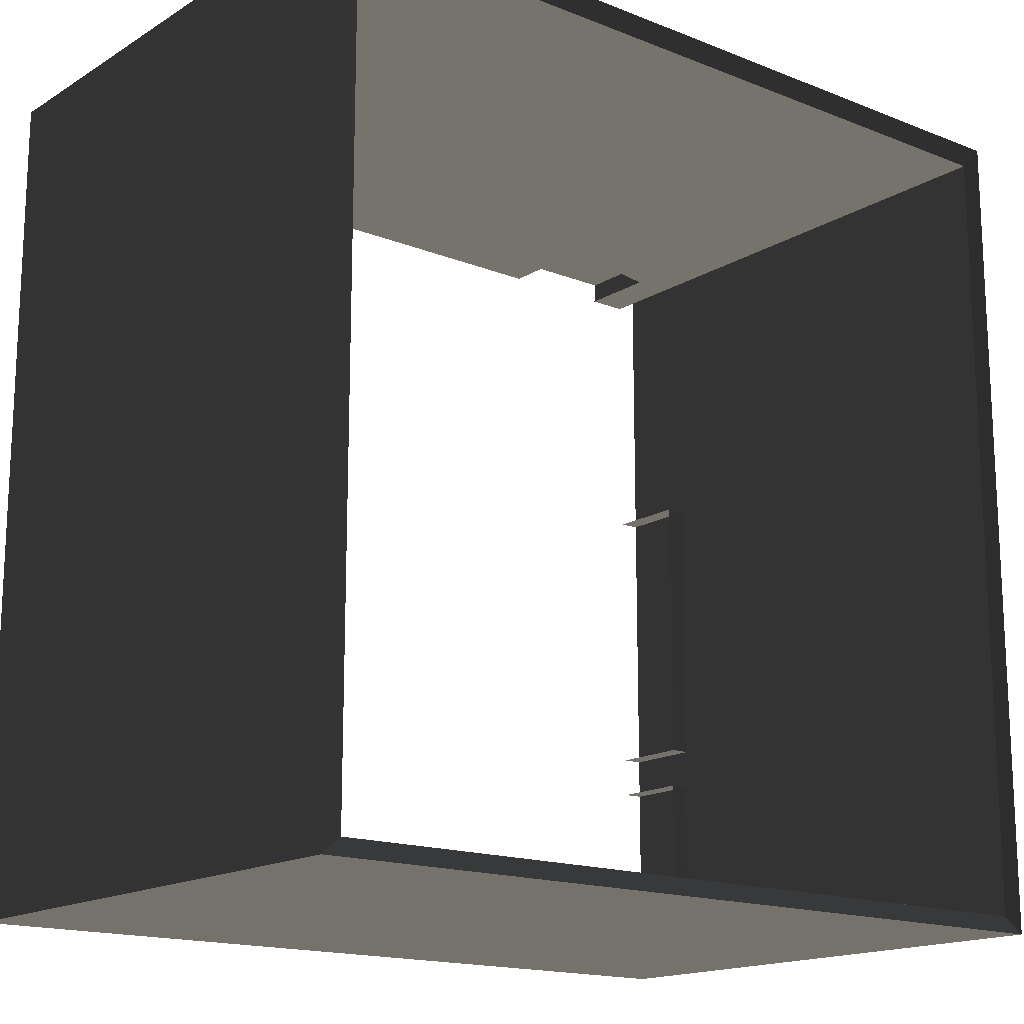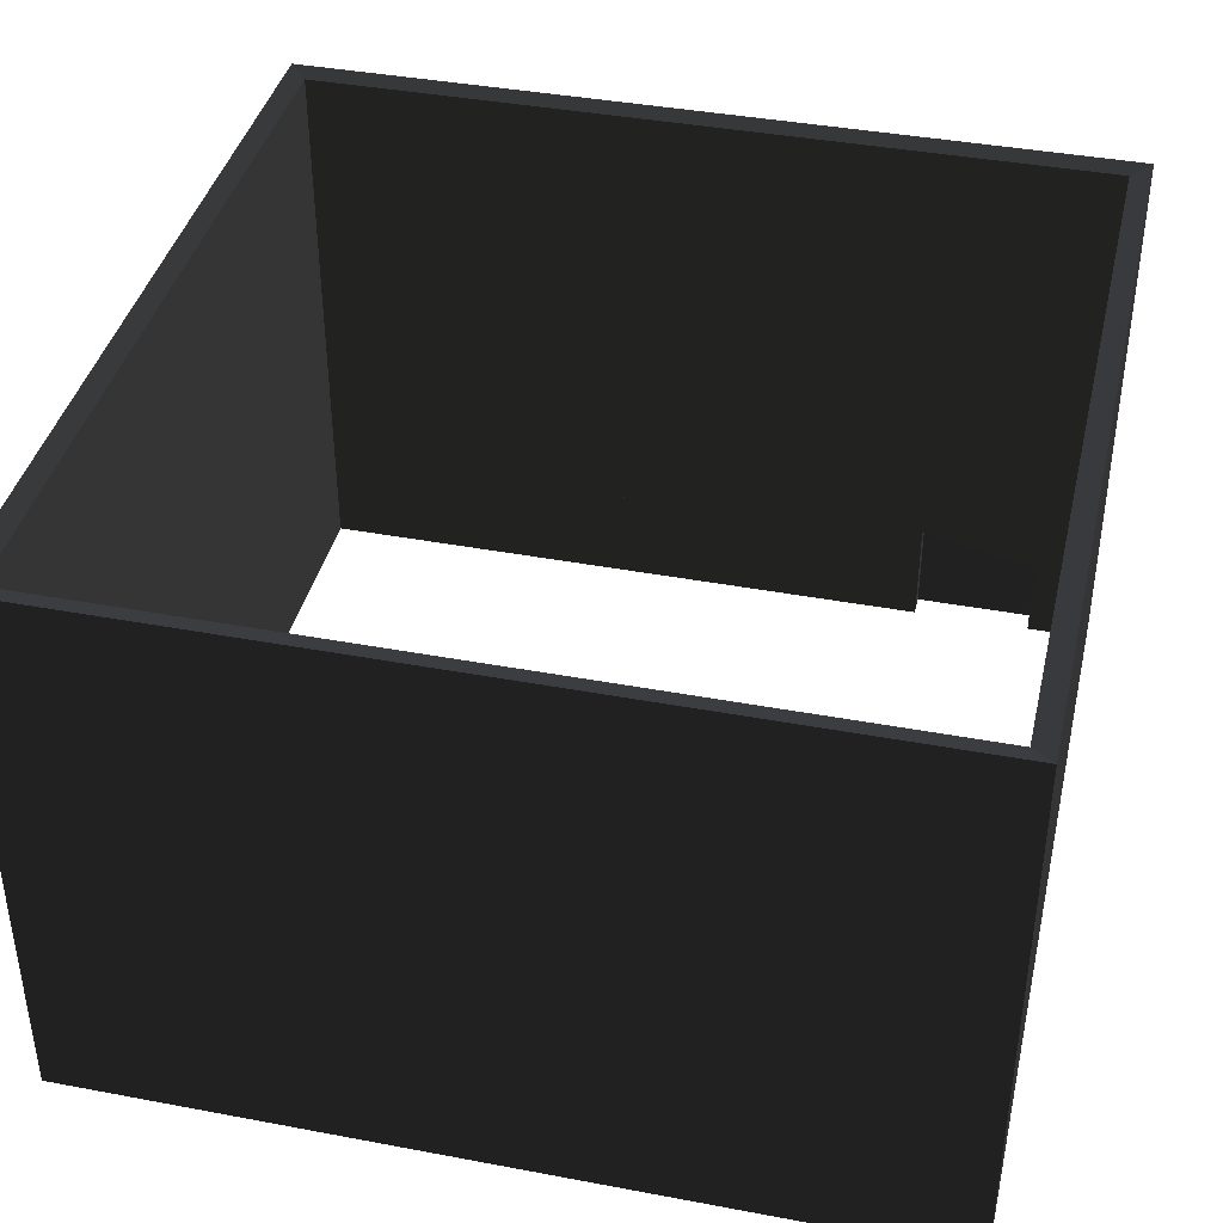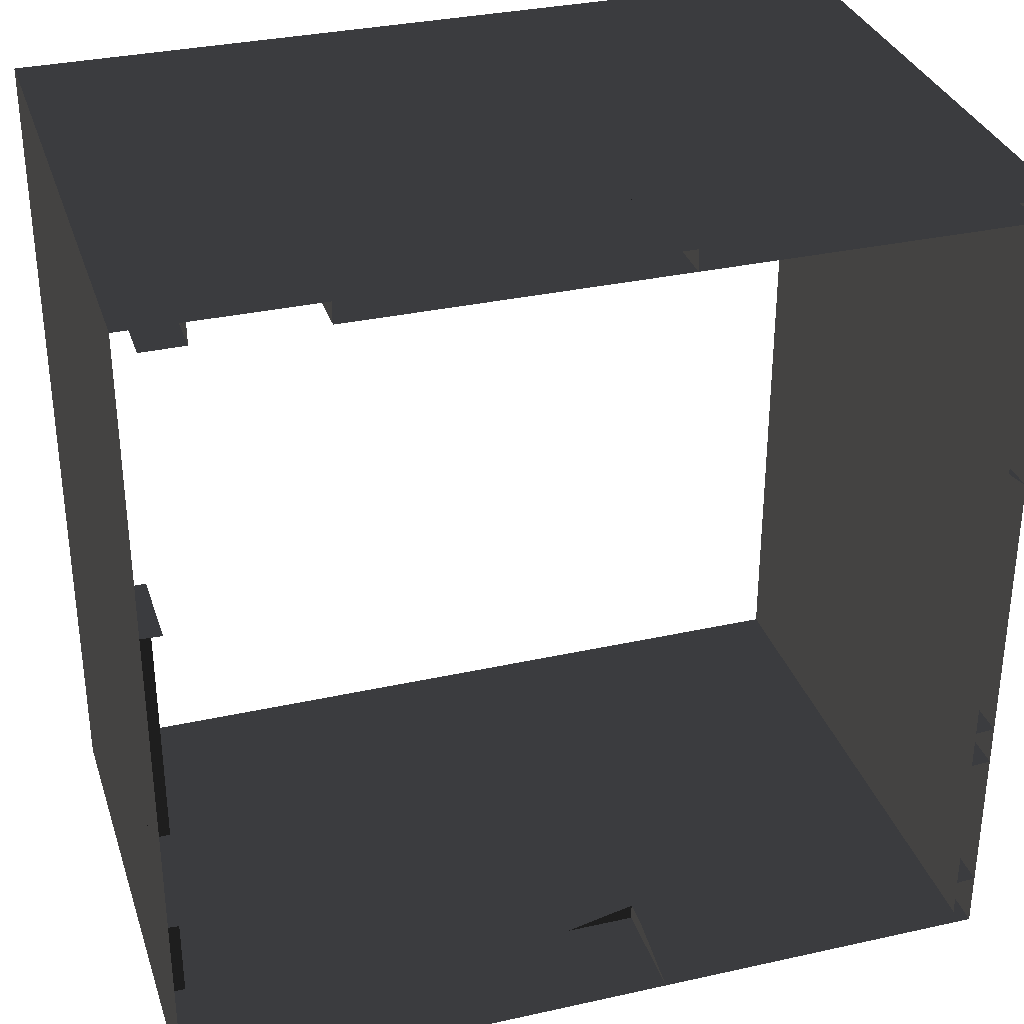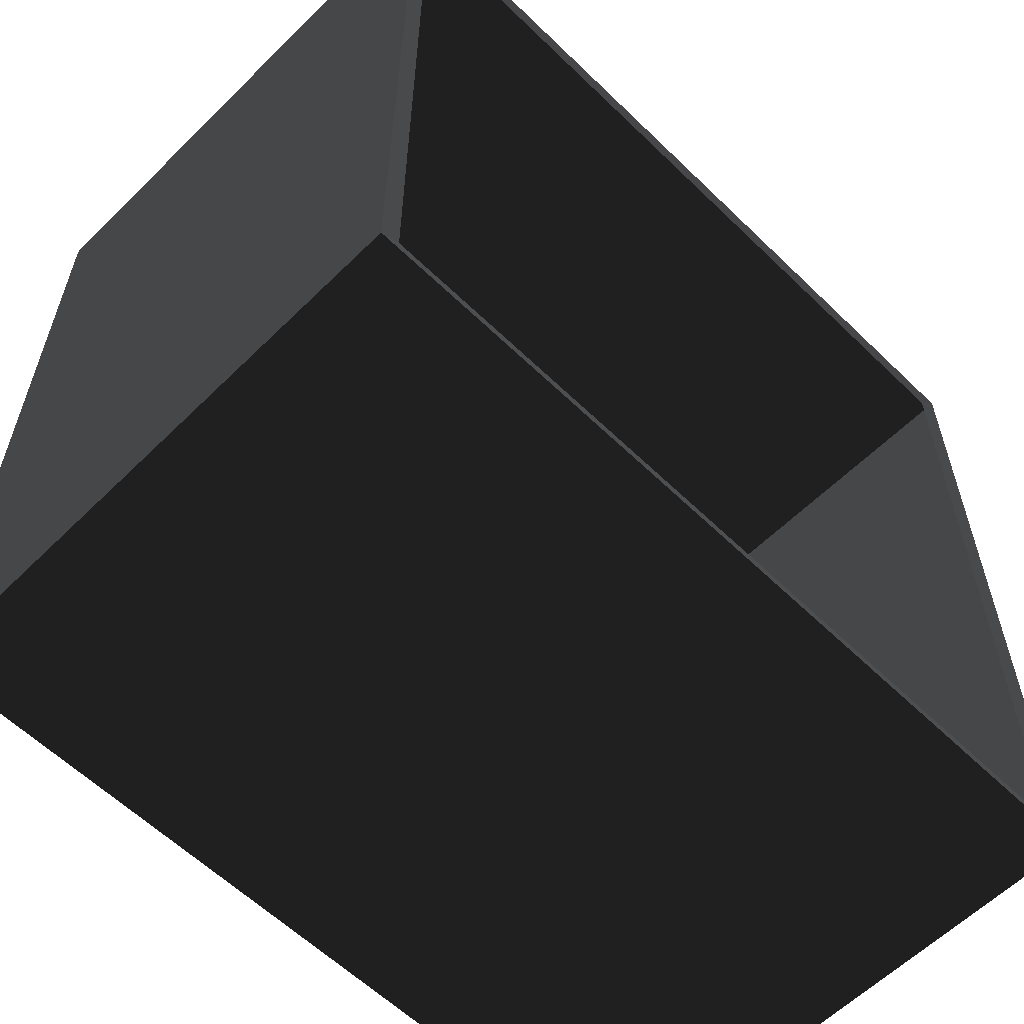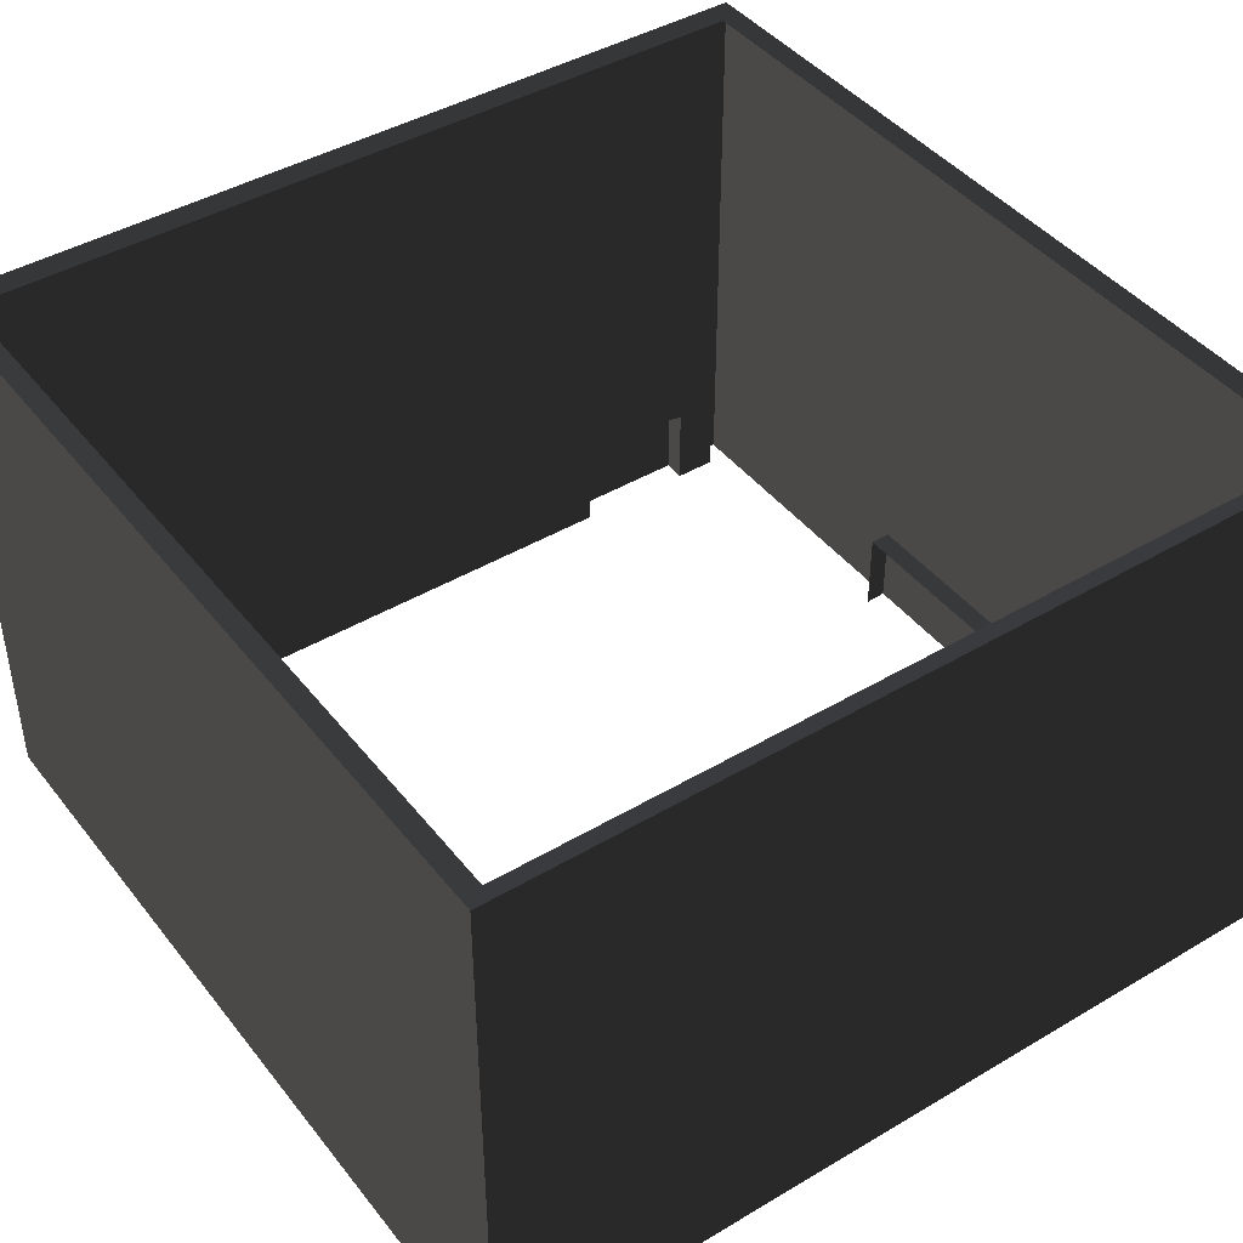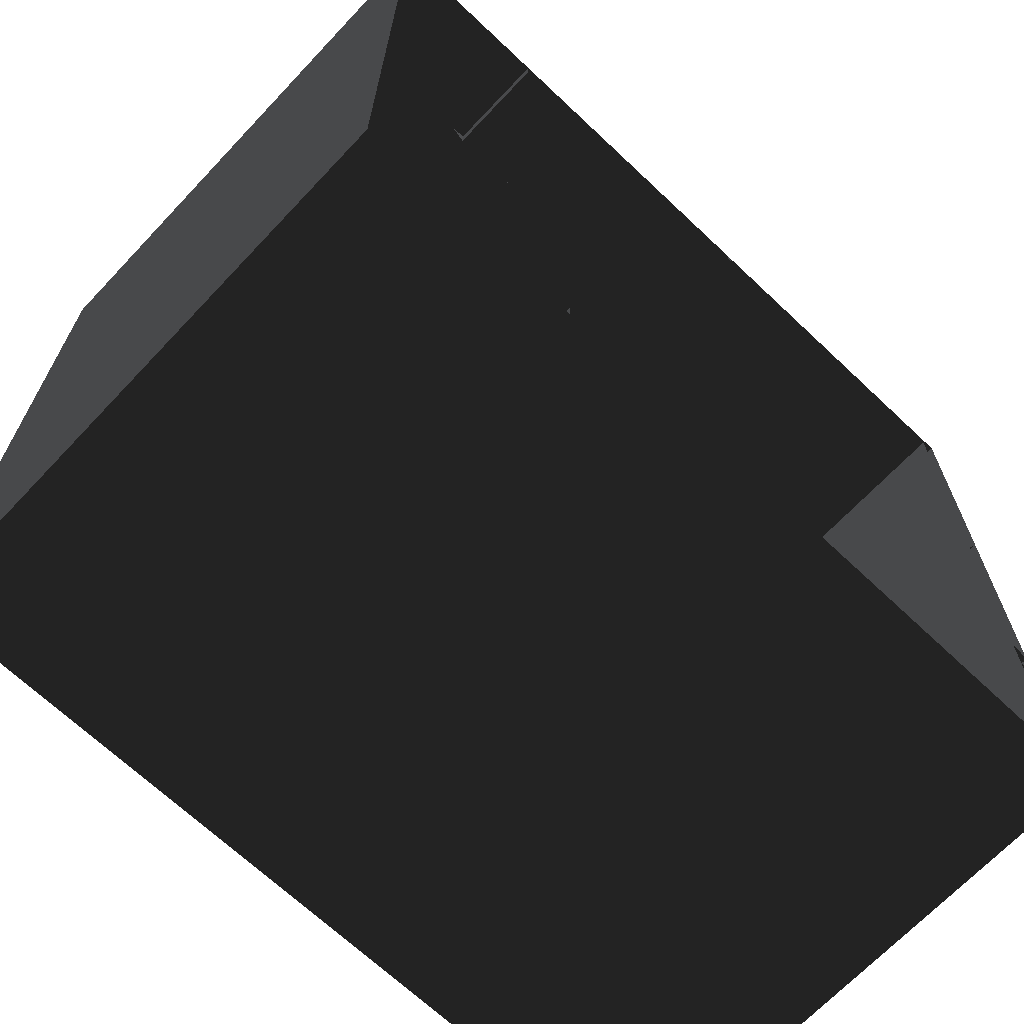
<metadata>
{"format":"obj","ext":"obj","renderer":"f3d","projection":"perspective","resolution":1024,"background":"white","views":[{"elev":-16.3,"azim":140.9,"up":"+Z"},{"elev":39.8,"azim":-166.9,"up":"+Y"},{"elev":32.8,"azim":-17.1,"up":"+Z"},{"elev":-59.7,"azim":135.2,"up":"+Z"},{"elev":43.1,"azim":144.9,"up":"+Y"},{"elev":-68.3,"azim":-43.4,"up":"+Z"}]}
</metadata>
<code>
v 9.42 -4.691 -8.567
v -9.42 -4.637 -3.94
v -9.42 -4.637 2.861
v -8.444 -4.046 -9.507
v -5.624 -4.046 -9.507
v -9.42 -4.691 -4.908
v -9.42 -4.691 -8.567
v 9.42 -4.691 -4.908
v 9.42 -4.637 -3.94
v 9.42 -4.637 2.861
v -8.444 -4.046 9.402
v -8.444 -6.571 -9.9
v -5.624 -6.571 -9.9
v -9.9 -4.691 -8.567
v -8.444 -4.046 9.9
v -8.444 -4.646 9.404
v -5.624 -4.046 9.402
v -5.624 -4.046 -9.9
v 9.9 -6.571 -8.567
v 9.9 -6.571 -4.908
v 9.9 -4.691 -4.908
v -9.9 -6.571 -4.908
v -9.9 -6.571 -8.567
v -9.9 -6.571 2.861
v -9.9 -4.691 -4.908
v -5.624 -4.046 9.9
v -5.624 -6.571 9.9
v -8.444 -6.571 9.9
v -4.699 -4.046 -9.507
v -4.699 -5.532 -9.505
v 1.866 -4.046 -9.507
v 1.866 -4.046 9.402
v -4.699 -4.47 9.403
v -4.699 -4.046 9.402
v -4.699 -4.046 -9.9
v -4.699 -6.571 -9.9
v 1.866 -6.571 -9.9
v 9.9 -4.691 -8.567
v 9.9 -6.571 -3.94
v 9.9 -6.571 2.861
v 9.9 -4.637 -3.94
v -9.9 -4.637 -3.94
v -4.699 -4.046 9.9
v -8.444 -4.046 -9.9
v -8.444 -5.602 -9.9
v -6.104 -4.046 -9.9
v 1.866 -4.046 -9.9
v 9.9 -5.684 -8.567
v 9.9 -4.691 -7.074
v 9.9 -4.637 2.861
v -9.9 -6.571 -3.94
v -9.9 -4.637 2.861
v 1.866 -6.571 9.9
v -4.699 -6.571 9.9
v 1.866 -4.046 9.9
v -9.42 -6.6 -8.567
v -5.624 -6.6 -9.504
v -5.624 -6.01 -9.505
v 9.42 -4.691 -8.567
v -5.624 -4.514 9.403
v -8.444 -4.475 9.403
v -5.624 -5.687 9.407
v -5.624 -6.571 -9.9
v -4.699 -6.571 -9.9
v -9.42 -6.6 -4.908
v -9.42 -4.691 -8.567
v -8.444 -5.943 -9.505
v -8.444 -5.846 -9.505
v -8.444 -4.046 -9.507
v -5.624 -4.748 -9.506
v -5.624 -4.546 -9.506
v -5.624 -4.622 -9.506
v -5.624 -5.97 -9.505
v -5.624 -5.741 -9.505
v -5.624 -5.755 -9.505
v -8.444 -6.6 -9.504
v 9.42 -6.6 -8.567
v -8.444 -4.646 9.404
v -8.444 -5.943 9.408
v -8.444 -4.046 9.402
v -5.624 -4.546 9.403
v -5.624 -4.887 9.404
v -5.624 -4.866 9.404
v -5.624 -5.741 9.407
v -5.624 -6.6 9.41
v -5.624 -6.545 9.41
v -8.444 -6.571 -9.9
v 9.9 -6.571 -8.567
v -9.9 -6.571 -8.567
v -9.9 -6.571 2.861
v -9.9 -4.691 -8.567
v -8.444 -4.046 9.9
v -4.699 -6.571 9.9
v -5.624 -6.571 9.9
v -9.42 -6.6 -3.94
v -9.42 -6.6 2.861
v -9.42 -4.691 -4.908
v -5.624 -4.046 -9.507
v -6.114 -4.046 -9.507
v 0.7432 -4.046 -9.507
v -4.699 -4.046 -9.507
v -8.444 -6.072 -9.505
v -8.444 -6.438 -9.504
v -9.42 -6.6 -9.504
v -8.444 -6.379 -9.504
v -4.699 -6.6 -9.504
v 9.42 -4.691 -4.908
v 9.42 -6.6 -4.908
v -8.144 -4.046 9.402
v -5.624 -4.046 9.402
v -4.699 -4.046 9.402
v -4 -4.046 9.402
v -8.444 -6.072 9.408
v -8.444 -6.16 9.409
v -4.724 -4.033 9.403
v -8.444 -6.379 9.409
v -8.444 -6.6 9.41
v -4.699 -4.046 -9.9
v -5.624 -4.046 -9.9
v 9.9 -6.571 -4.908
v 9.9 -6.571 -3.94
v 9.9 -6.571 2.861
v 9.9 -4.691 -4.908
v -9.9 -6.571 -3.94
v -9.9 -6.571 -4.908
v -9.9 -4.691 -4.908
v -4.699 -4.046 9.9
v -5.624 -4.046 9.9
v -8.444 -6.571 9.9
v -9.42 -4.637 -3.94
v -4.699 -5.817 -9.505
v -4.699 -5.532 -9.505
v 1.866 -6.6 -9.504
v 9.42 -4.637 -3.94
v 9.42 -6.6 -3.94
v -4.699 -5.532 9.407
v -4.699 -6.6 9.41
v -8.444 -5.602 -9.9
v 1.866 -6.571 -9.9
v 9.9 -4.691 -8.567
v 9.9 -4.691 -7.074
v 9.9 -4.637 -3.94
v -9.9 -4.637 -3.94
v -9.42 -4.637 2.861
v 1.866 -4.728 -9.506
v 1.866 -4.046 -9.507
v 9.42 -4.637 2.861
v 1.866 -4.046 9.402
v 1.866 -6.6 9.41
v -9.9 -6.571 -9.9
v -8.444 -4.046 -9.9
v -6.104 -4.046 -9.9
v 1.866 -4.046 -9.9
v 9.9 -6.571 -9.9
v 9.9 -5.684 -8.567
v 9.9 -4.637 2.861
v -9.9 -4.637 2.861
v 1.866 -4.046 9.9
v 1.866 -6.571 9.9
v -9.42 -6.6 9.41
v 9.42 -6.6 -9.504
v 9.42 -6.6 9.41
v -9.42 6.542 -9.517
v 9.42 6.542 -9.517
v 9.9 6.6 -9.9
v -9.42 6.542 9.367
v 9.42 6.542 9.367
v -9.9 -6.571 9.9
v -9.9 6.6 -9.9
v 9.9 -6.571 9.9
v -9.9 6.6 9.9
v 9.9 6.6 9.9
v 1.866 -6.6 9.41
v 1.866 -4.046 9.402
v -4.699 -6.6 9.41
v -4.699 -5.532 9.407
v -4.724 -4.033 9.403
v 9.9 6.6 9.9
v -9.9 6.6 9.9
v 9.9 -6.571 9.9
v -9.9 -6.571 9.9
v 1.866 -6.571 9.9
v 1.866 -4.046 9.9
v -8.444 -6.571 9.9
v -5.624 -4.046 9.9
v -4.699 -4.046 9.9
v -5.624 -6.571 9.9
v -4.699 -6.571 9.9
v -8.444 -4.046 9.9
v 9.42 -6.6 -8.567
v 9.42 -6.6 -4.908
v 9.42 -6.6 -3.94
v 9.42 -6.6 -9.504
v 9.42 -6.6 9.41
v 9.42 6.542 -9.517
v 9.42 6.542 9.367
v -9.42 6.542 -9.517
v 9.42 6.542 -9.517
v 9.42 6.542 9.367
v -9.42 6.542 9.367
v 9.9 6.6 9.9
v -9.9 6.6 -9.9
v 9.9 6.6 -9.9
v -9.9 6.6 9.9
v 9.9 -6.571 9.9
v 9.9 -6.571 -9.9
v -9.9 -6.571 -9.9
v -9.9 -6.571 9.9
g group0
g group1
g group2
g group3
g group4
f 45 44 46
f 48 38 49
f 31 29 30
f 42 51 52
f 24 52 51
f 14 23 25
f 22 25 23
f 37 36 47
f 35 47 36
f 18 13 46
f 13 12 46
f 45 46 12
f 55 43 53
f 54 53 43
f 26 15 27
f 28 27 15
f 50 40 41
f 39 41 40
f 49 21 48
f 21 20 48
f 19 48 20
f 32 33 34
f 16 11 17
f 53 32 55
f 31 37 47
f 55 32 43
f 34 43 32
f 31 47 29
f 35 29 47
f 50 41 10
f 9 10 41
f 3 2 52
f 42 52 2
f 26 17 15
f 11 15 17
f 5 18 4
f 18 46 4
f 44 4 46
f 41 39 9
f 2 51 42
f 24 3 52
f 40 50 10
f 6 7 25
f 14 25 7
f 21 49 8
f 49 38 8
f 1 8 38
f 34 33 43
f 54 43 33
f 29 35 30
f 36 30 35
f 25 22 6
f 8 20 21
f 48 19 38
f 1 38 19
f 7 23 14
f 11 16 15
f 28 15 16
f 44 45 4
f 12 4 45
f 27 17 26
f 5 13 18
g group5
f 169 168 171
f 151 138 150
f 152 151 165
f 165 151 169
f 150 169 151
f 172 141 165
f 141 140 165
f 140 155 165
f 154 165 155
f 143 169 91
f 169 150 91
f 89 91 150
f 143 157 169
f 169 157 168
f 90 168 157
f 91 126 143
f 126 125 143
f 124 143 125
f 150 138 87
f 118 64 63
f 154 139 165
f 139 153 165
f 153 118 165
f 63 119 118
f 118 119 165
f 152 165 119
f 155 88 154
f 142 121 123
f 120 123 121
f 172 170 156
f 122 156 170
f 156 142 172
f 142 123 172
f 141 172 123
f 158 148 159
f 149 159 148
f 146 153 145
f 139 145 153
f 127 111 158
f 111 112 158
f 148 158 112
f 100 101 146
f 101 118 146
f 153 146 118
f 147 134 156
f 142 156 134
f 157 143 144
f 130 144 143
f 92 80 128
f 80 109 128
f 110 128 109
f 99 69 98
f 69 151 98
f 151 152 98
f 119 98 152
f 121 142 135
f 134 135 142
f 130 143 95
f 124 95 143
f 96 90 144
f 157 144 90
f 122 147 156
f 126 91 97
f 66 97 91
f 123 107 141
f 107 59 141
f 140 141 59
f 101 132 118
f 132 131 118
f 118 131 64
f 106 64 131
f 65 125 97
f 126 97 125
f 120 108 123
f 107 123 108
f 155 140 88
f 88 140 77
f 59 77 140
f 66 91 56
f 89 56 91
f 80 92 61
f 61 92 78
f 78 92 79
f 79 92 113
f 113 92 114
f 114 92 116
f 92 129 116
f 117 116 129
f 151 69 138
f 69 68 138
f 68 67 138
f 67 102 138
f 102 105 138
f 105 103 138
f 87 138 103
f 110 60 128
f 60 81 128
f 81 83 128
f 83 82 128
f 82 62 128
f 62 84 128
f 84 86 128
f 94 128 86
f 98 119 71
f 71 119 72
f 72 119 70
f 70 119 74
f 74 119 75
f 75 119 73
f 73 119 58
f 63 58 119
f 172 167 171
f 166 171 167
f 167 172 164
f 165 164 172
f 164 165 163
f 169 163 165
f 166 163 171
f 169 171 163
f 167 162 166
f 164 163 161
f 148 162 149
f 148 166 162
f 145 161 146
f 146 161 163
f 145 133 161
f 116 117 160
f 113 114 160
f 166 148 112
f 166 112 111
f 109 166 110
f 110 166 111
f 103 105 104
f 105 102 104
f 163 101 100
f 163 100 146
f 98 163 99
f 101 163 98
f 85 86 137
f 84 137 86
f 136 137 84
f 114 116 160
f 82 83 115
f 81 115 83
f 111 115 81
f 80 160 166
f 80 166 109
f 78 79 160
f 79 113 160
f 76 103 104
f 74 103 75
f 105 103 74
f 74 75 132
f 73 132 75
f 131 132 73
f 73 75 103
f 71 105 72
f 102 105 71
f 71 72 101
f 70 101 72
f 70 72 105
f 70 132 101
f 69 99 163
f 69 163 104
f 67 99 68
f 98 99 67
f 67 68 104
f 102 98 67
f 102 67 104
f 84 62 136
f 82 136 62
f 115 136 82
f 61 160 80
f 81 60 111
f 110 111 60
f 73 76 58
f 103 76 73
f 73 58 131
f 57 131 58
f 106 131 57
f 57 58 76
f 70 105 74
f 70 74 132
f 69 104 68
f 69 68 99
f 98 102 71
f 98 71 101
f 61 78 160
g group6
f 177 174 176
f 174 173 176
f 176 173 175
g group7
f 188 186 185
f 186 183 185
f 185 183 189
f 180 179 183
f 183 179 189
f 189 179 184
f 181 184 179
f 182 180 183
f 187 188 185
f 179 180 178
g group8
f 196 195 194
f 194 195 192
f 192 195 191
f 191 195 190
f 193 190 195
g group9
f 204 208 205
f 204 205 201
f 207 208 202
f 202 208 204
f 205 206 201
f 201 206 203
f 203 206 207
f 203 207 202
f 201 199 204
f 200 204 199
f 199 201 198
f 203 198 201
f 198 203 197
f 202 197 203
f 200 197 204
f 202 204 197

</code>
